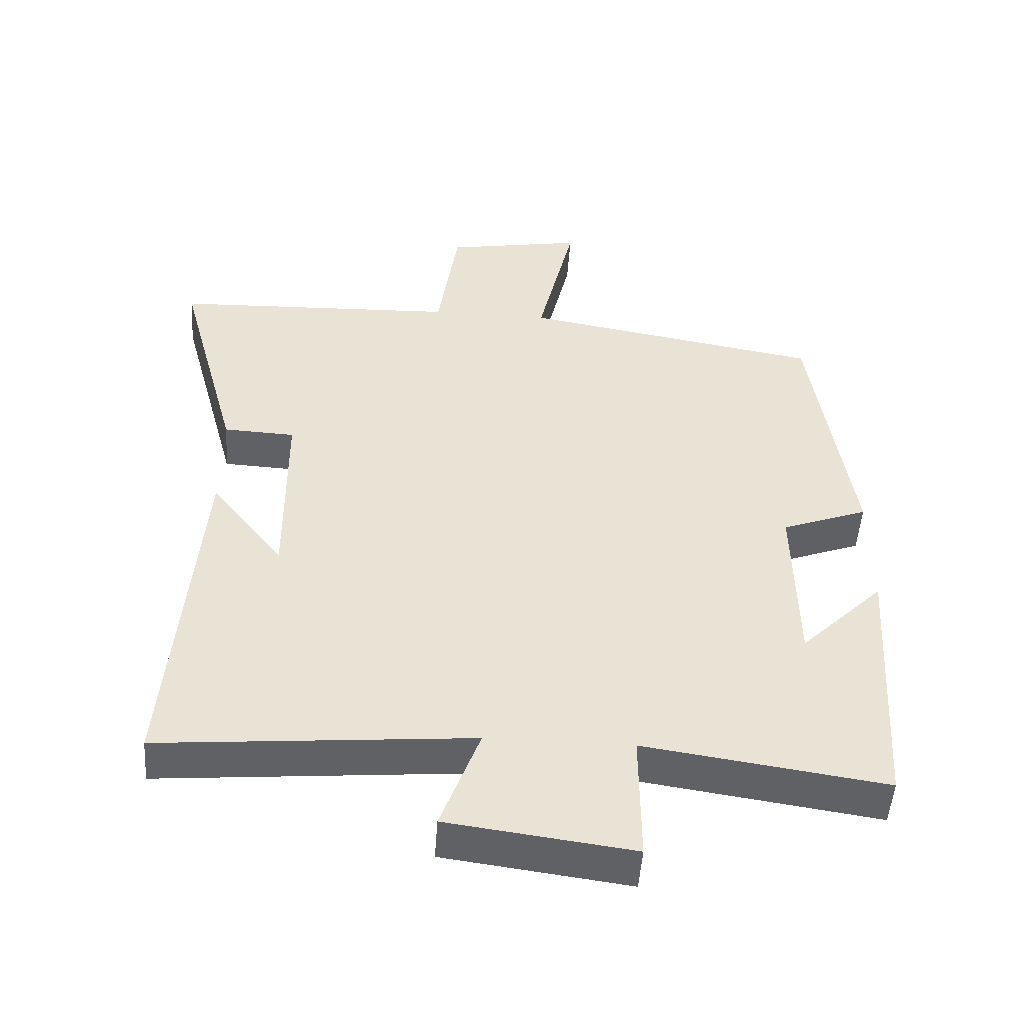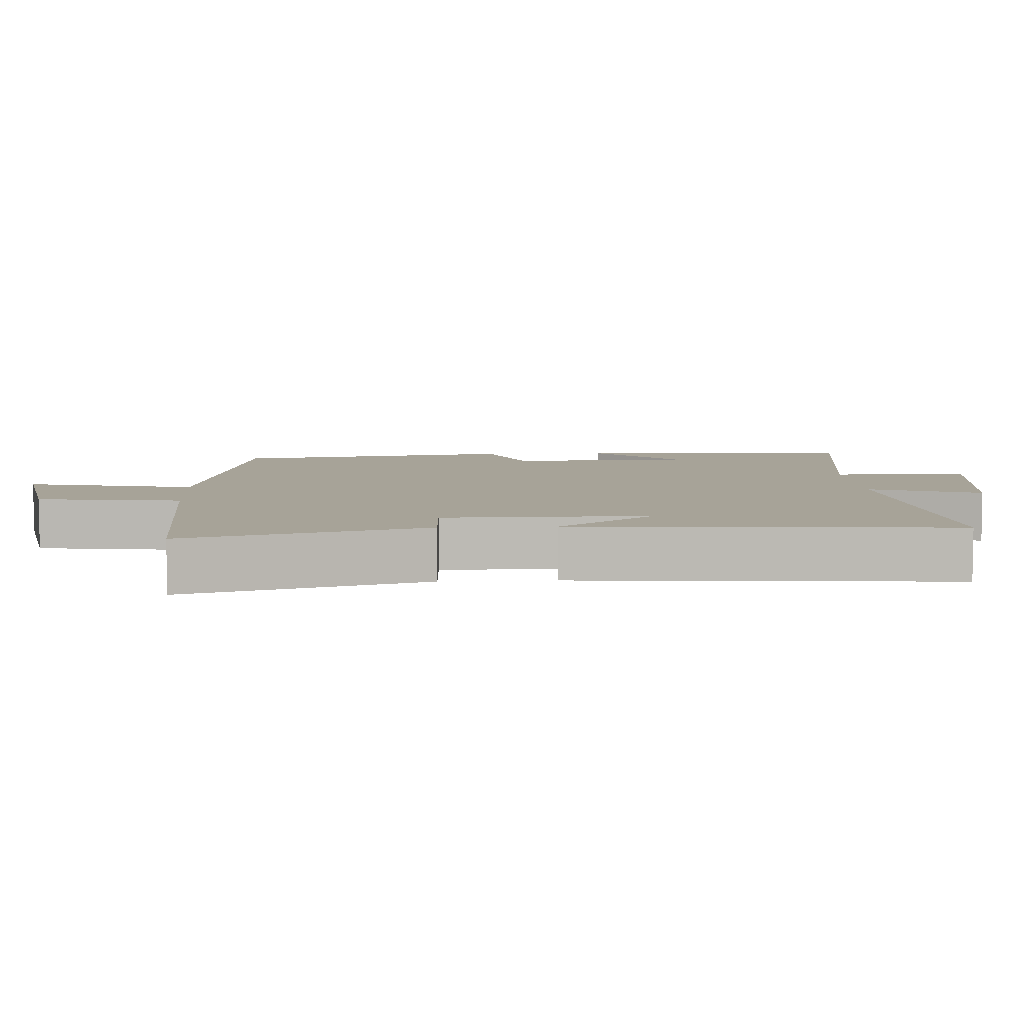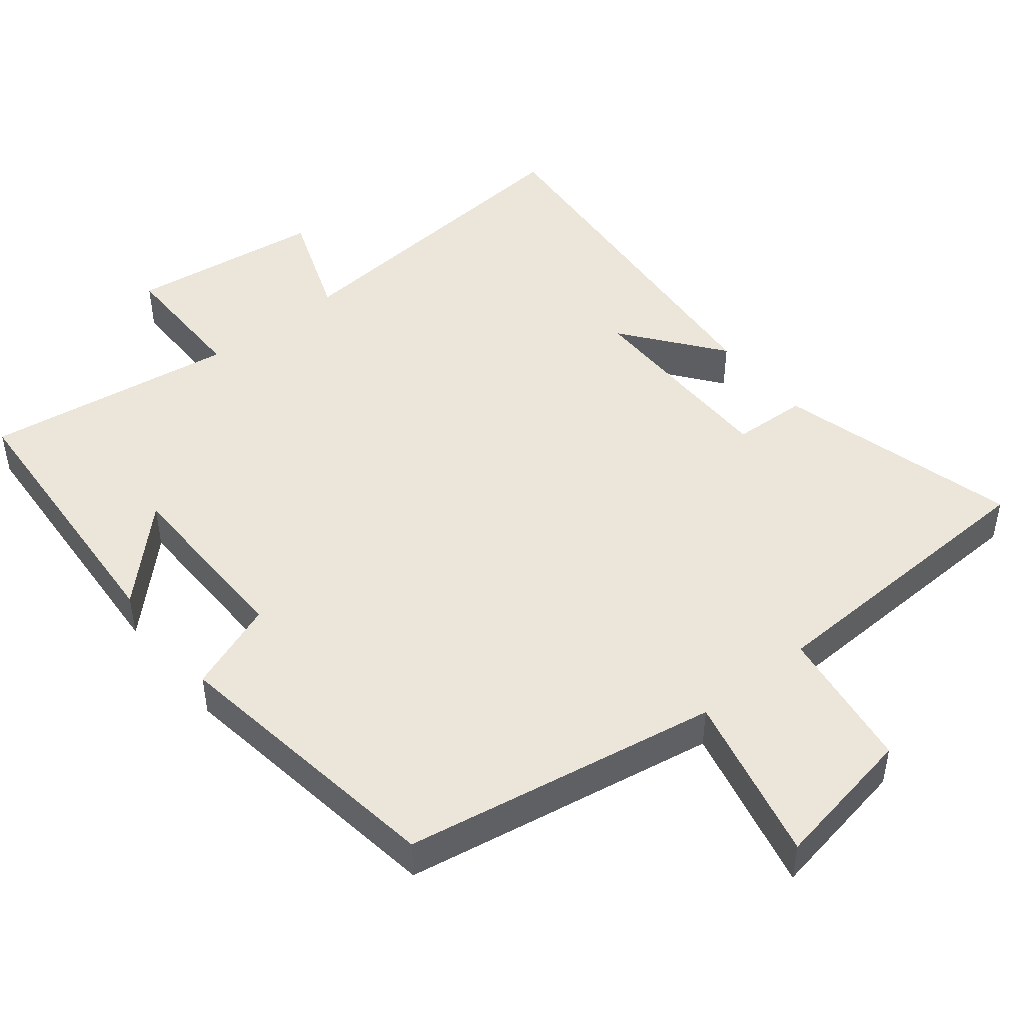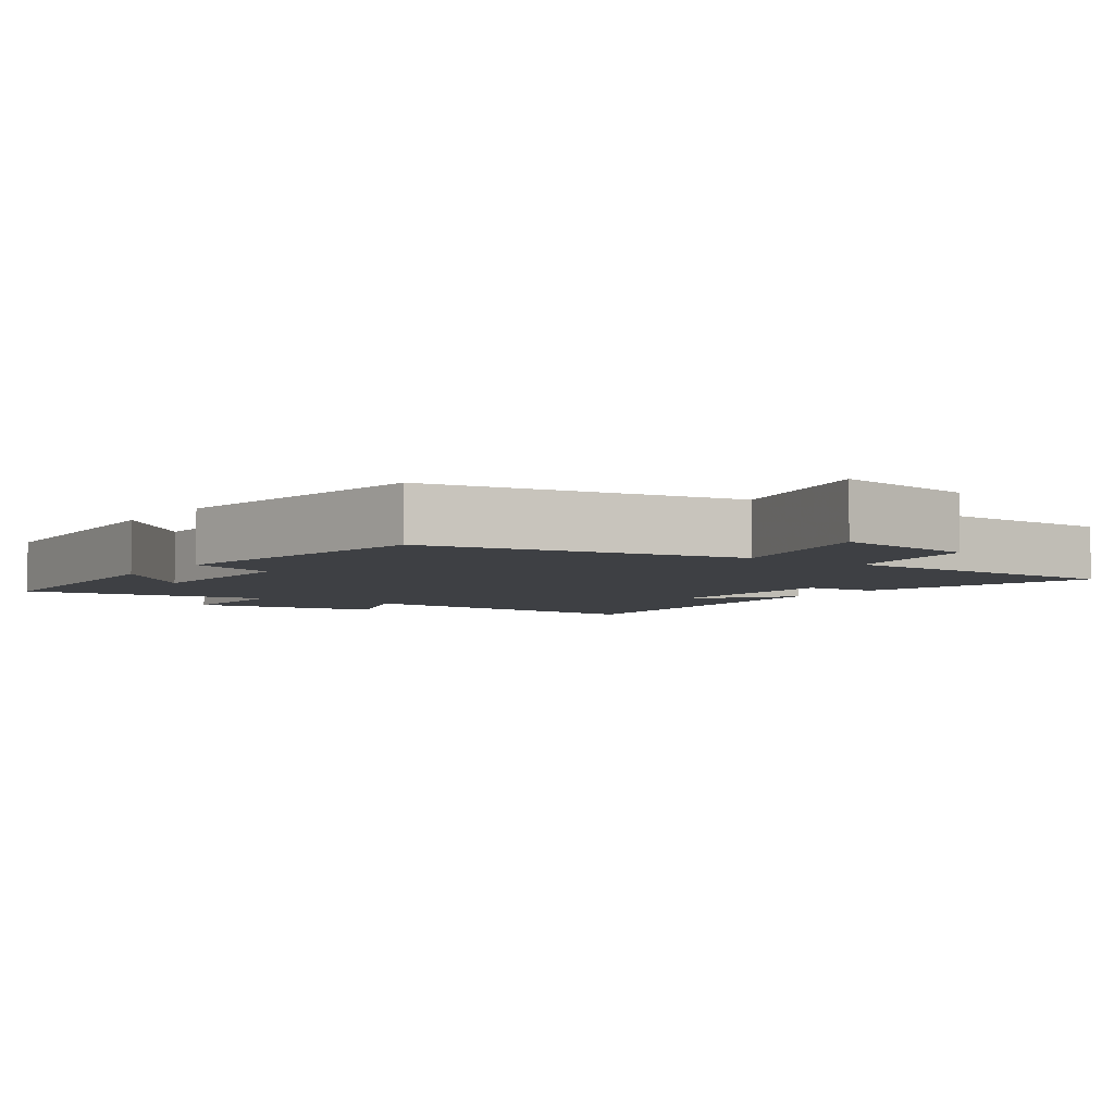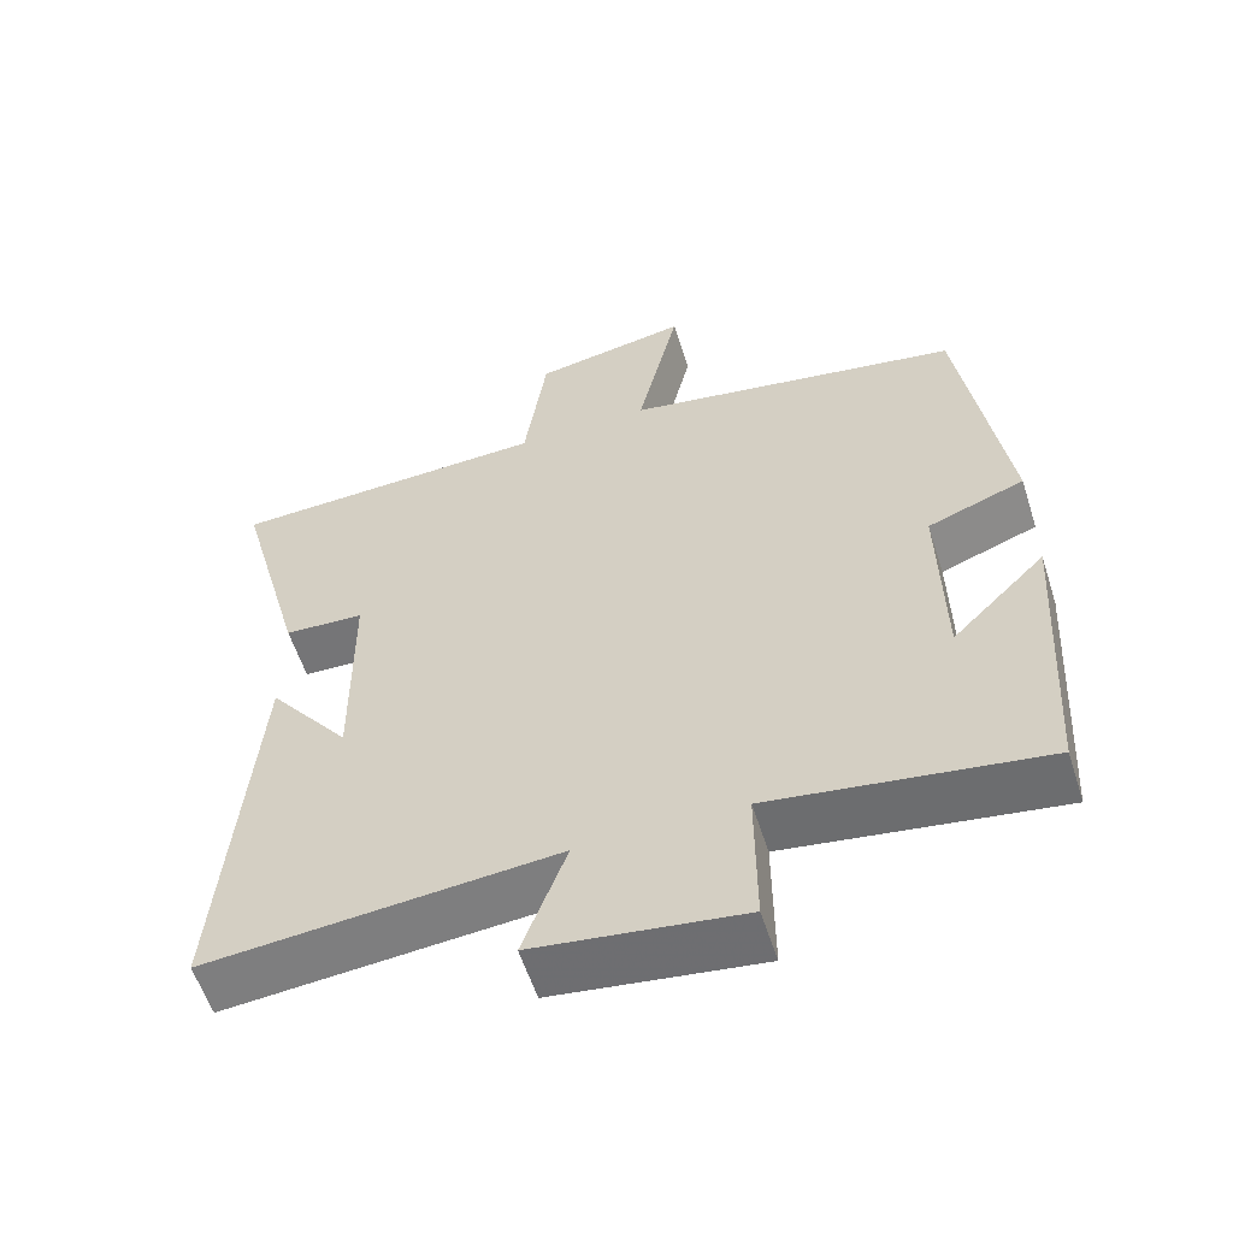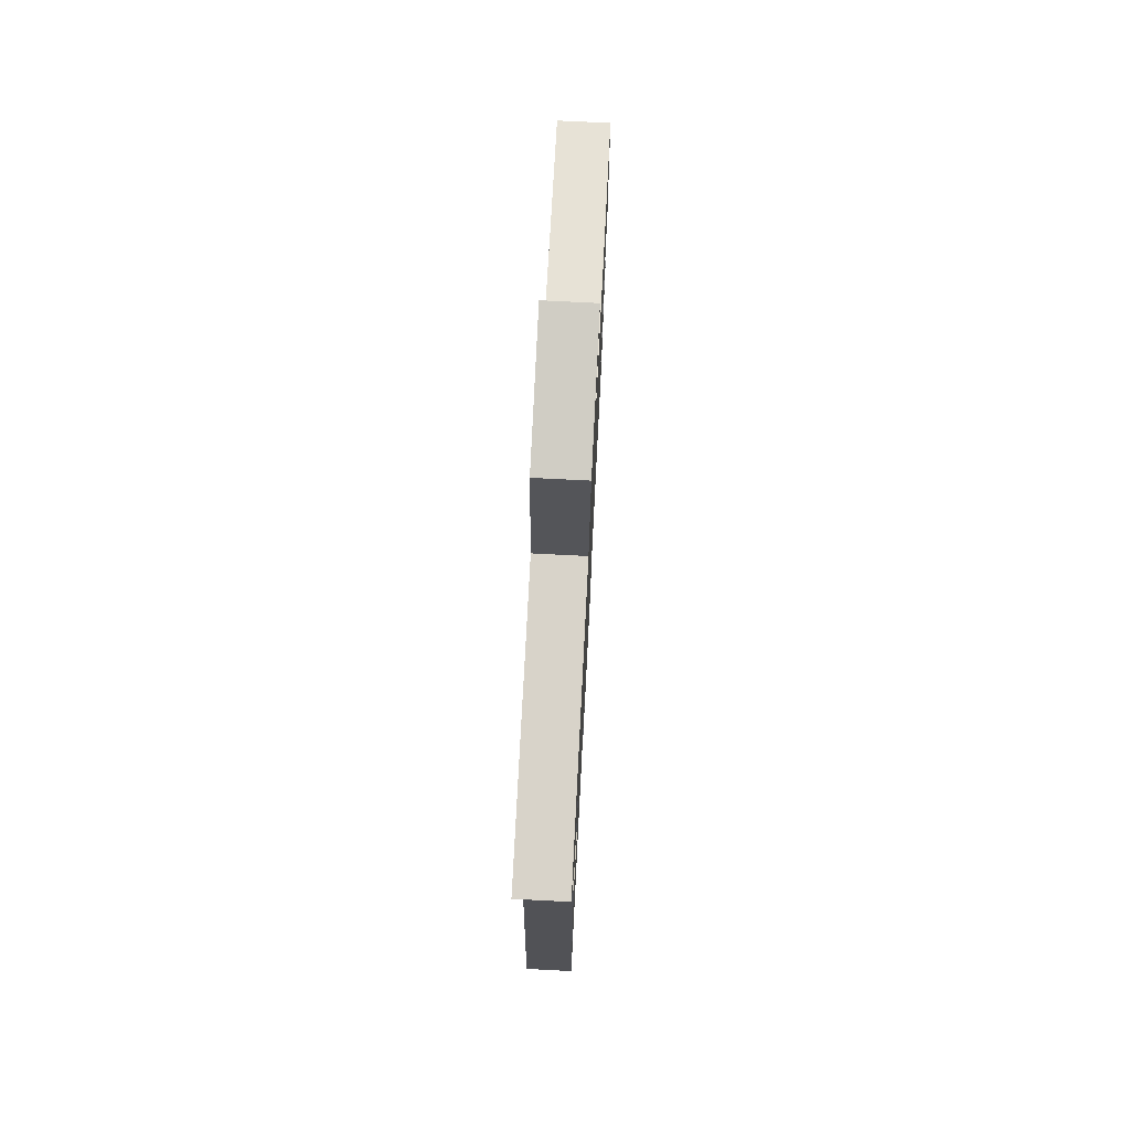
<metadata>
{"format":"obj","ext":"obj","renderer":"f3d","projection":"perspective","resolution":1024,"background":"white","views":[{"elev":-49.8,"azim":176.1,"up":"+Z"},{"elev":6.8,"azim":86.5,"up":"+Y"},{"elev":47.1,"azim":-38.8,"up":"+Y"},{"elev":-4.6,"azim":-34.8,"up":"+Y"},{"elev":-57.7,"azim":-162.3,"up":"+Z"},{"elev":73.5,"azim":92.9,"up":"+Z"}]}
</metadata>
<code>
v 0.591 0.07 0.484
v 0.5 0.07 0.147
v 0.396 0.07 0.142
v 0.394 0.07 -0.146
v 0.5 0.07 -0.009
v 0.543 0.07 -0.539
v 0.089 0.07 -0.5
v 0.146 0.07 -0.655
v -0.124 0.07 -0.691
v -0.123 0.07 -0.5
v -0.475 0.07 -0.552
v -0.5 0.07 -0.158
v -0.378 0.07 -0.279
v -0.374 0.07 -0.021
v -0.5 0.07 0.026
v -0.442 0.07 0.423
v -0.002 0.07 0.5
v -0.057 0.07 0.737
v 0.145 0.07 0.701
v 0.174 0.07 0.5
v 0.591 0 0.484
v 0.5 0 0.147
v 0.396 0 0.142
v 0.394 0 -0.146
v 0.5 0 -0.009
v 0.543 0 -0.539
v 0.089 0 -0.5
v 0.146 0 -0.655
v -0.124 0 -0.691
v -0.123 0 -0.5
v -0.475 0 -0.552
v -0.5 0 -0.158
v -0.378 0 -0.279
v -0.374 0 -0.021
v -0.5 0 0.026
v -0.442 0 0.423
v -0.002 0 0.5
v -0.057 0 0.737
v 0.145 0 0.701
v 0.174 0 0.5
f 17 18 19 20
f 14 15 16 17
f 13 14 17 20
f 11 12 13
f 10 11 13 20
f 7 8 9 10
f 7 10 20
f 4 5 6
f 4 6 7
f 3 4 7 20
f 1 2 3 20
f 40 39 38 37
f 37 36 35 34
f 40 37 34 33
f 33 32 31
f 40 33 31 30
f 30 29 28 27
f 40 30 27
f 26 25 24
f 27 26 24
f 40 27 24 23
f 40 23 22 21
f 1 21 22 2
f 2 22 23 3
f 3 23 24 4
f 4 24 25 5
f 5 25 26 6
f 6 26 27 7
f 7 27 28 8
f 8 28 29 9
f 9 29 30 10
f 10 30 31 11
f 11 31 32 12
f 12 32 33 13
f 13 33 34 14
f 14 34 35 15
f 15 35 36 16
f 16 36 37 17
f 17 37 38 18
f 18 38 39 19
f 19 39 40 20
f 20 40 21 1

</code>
